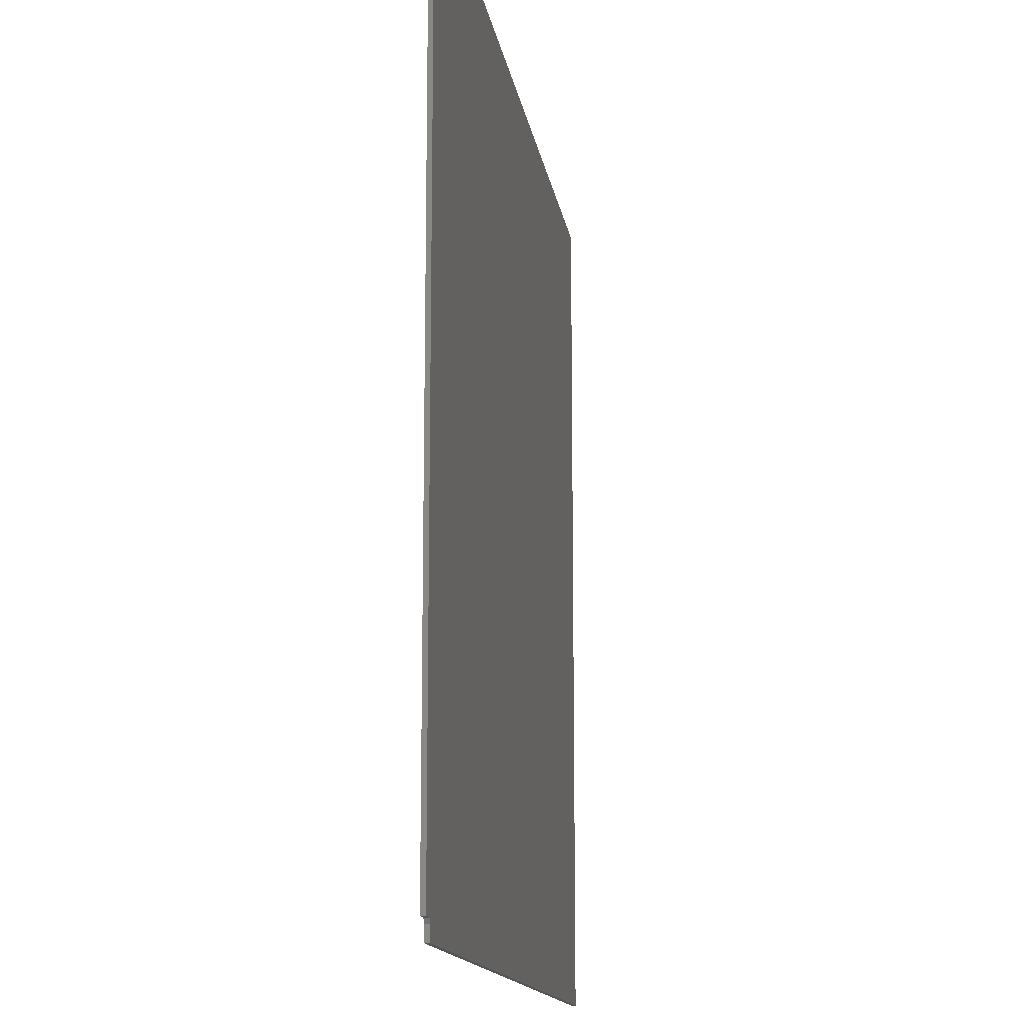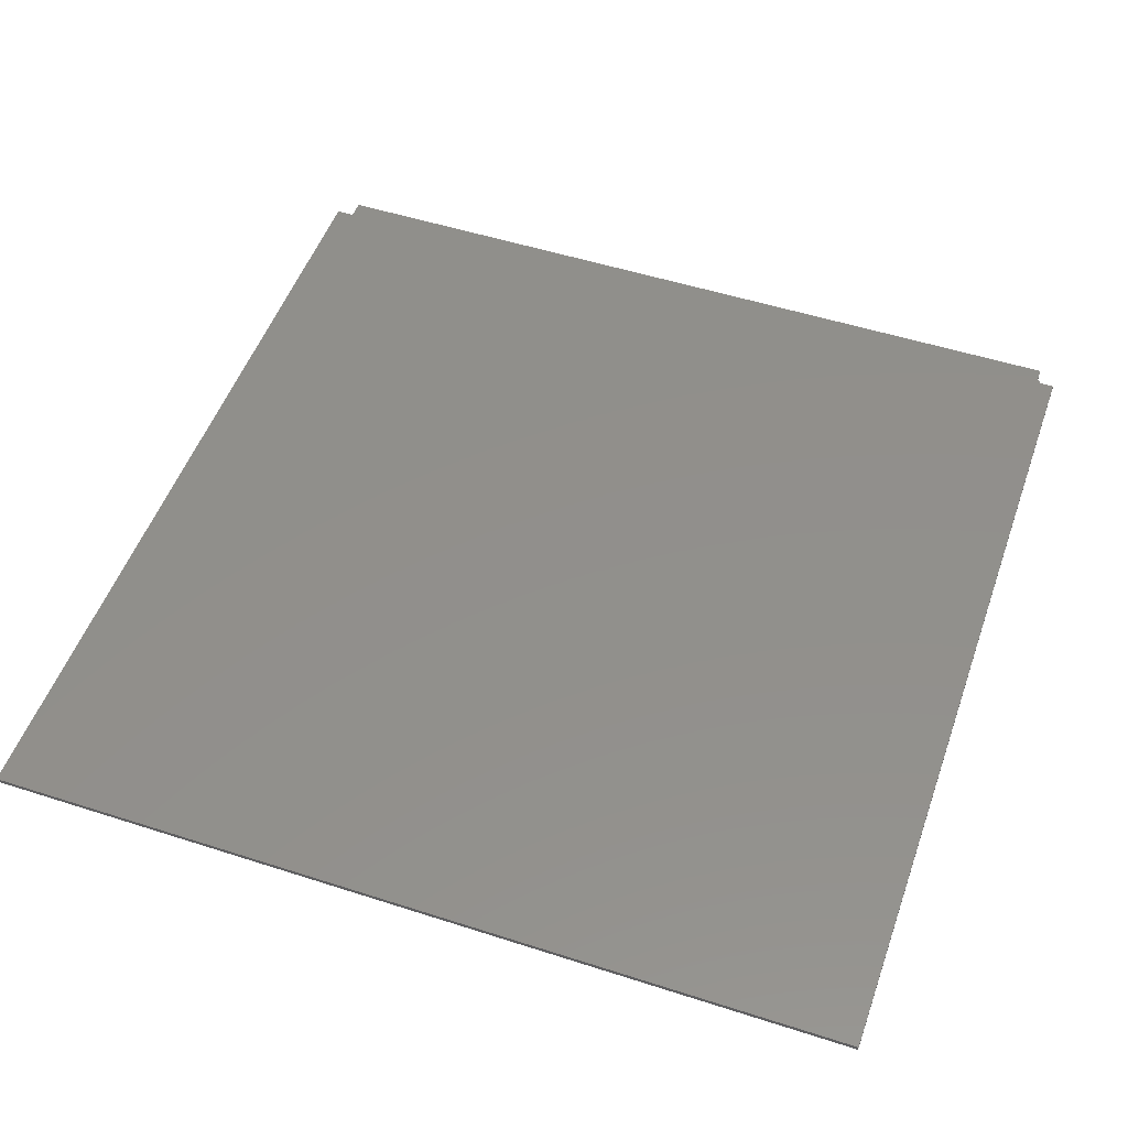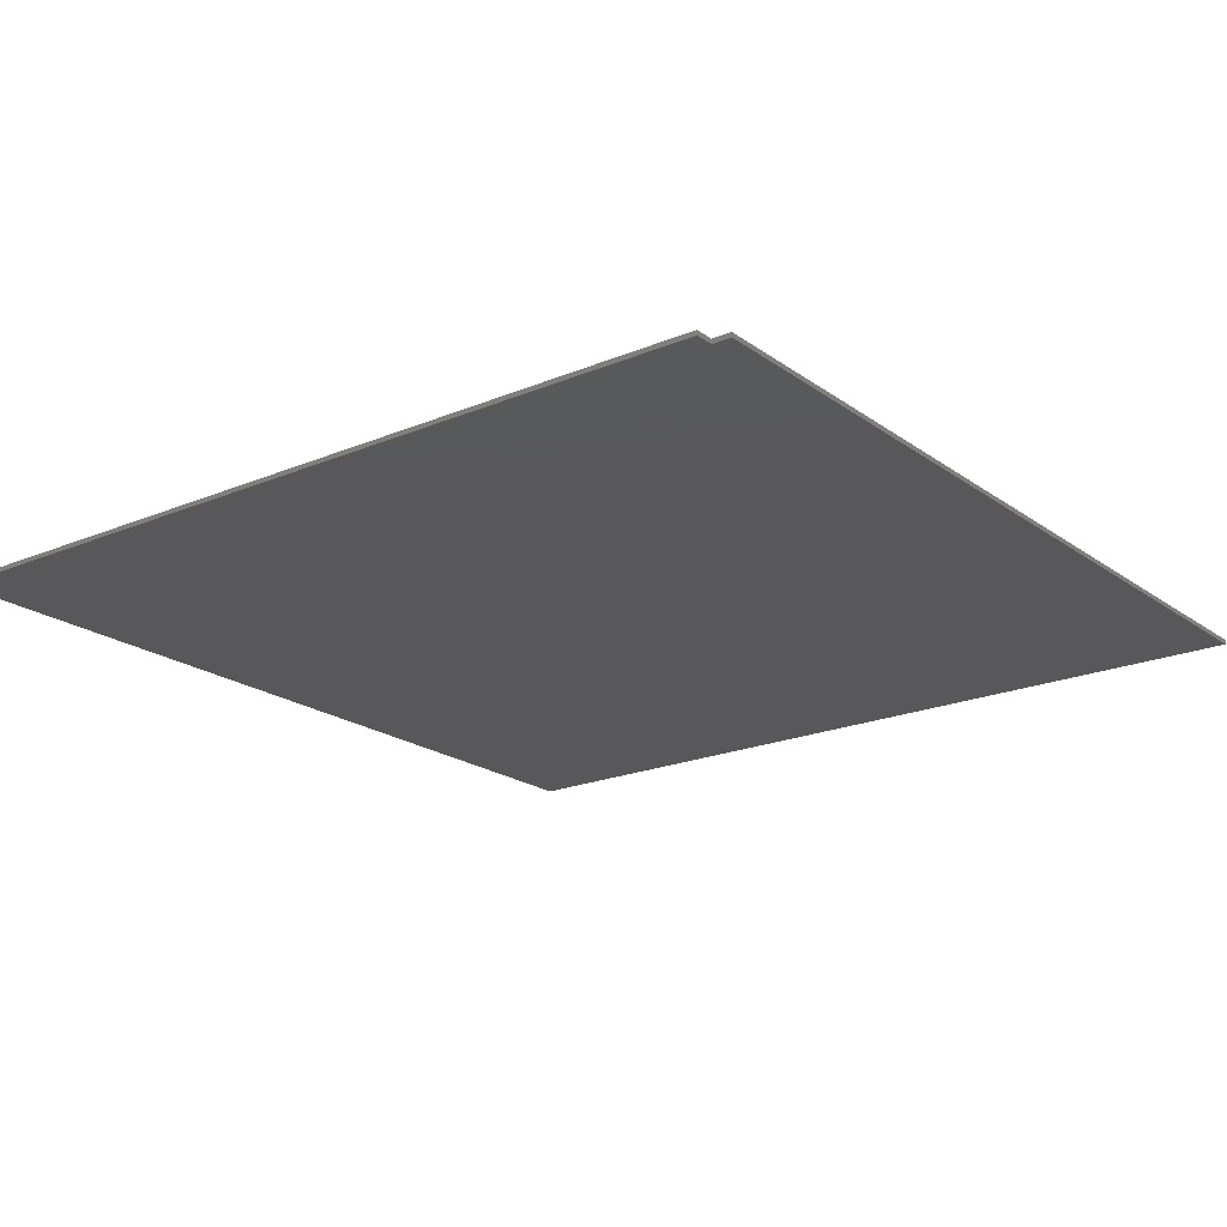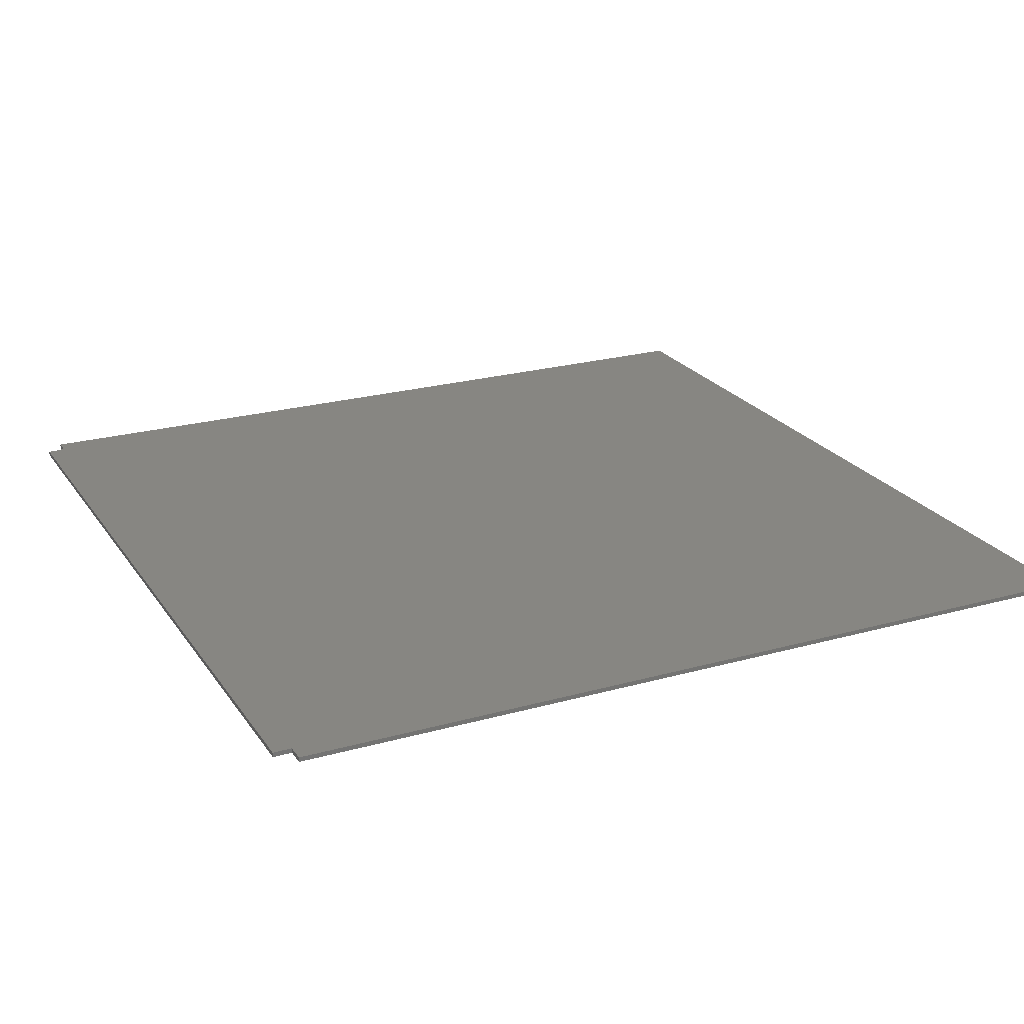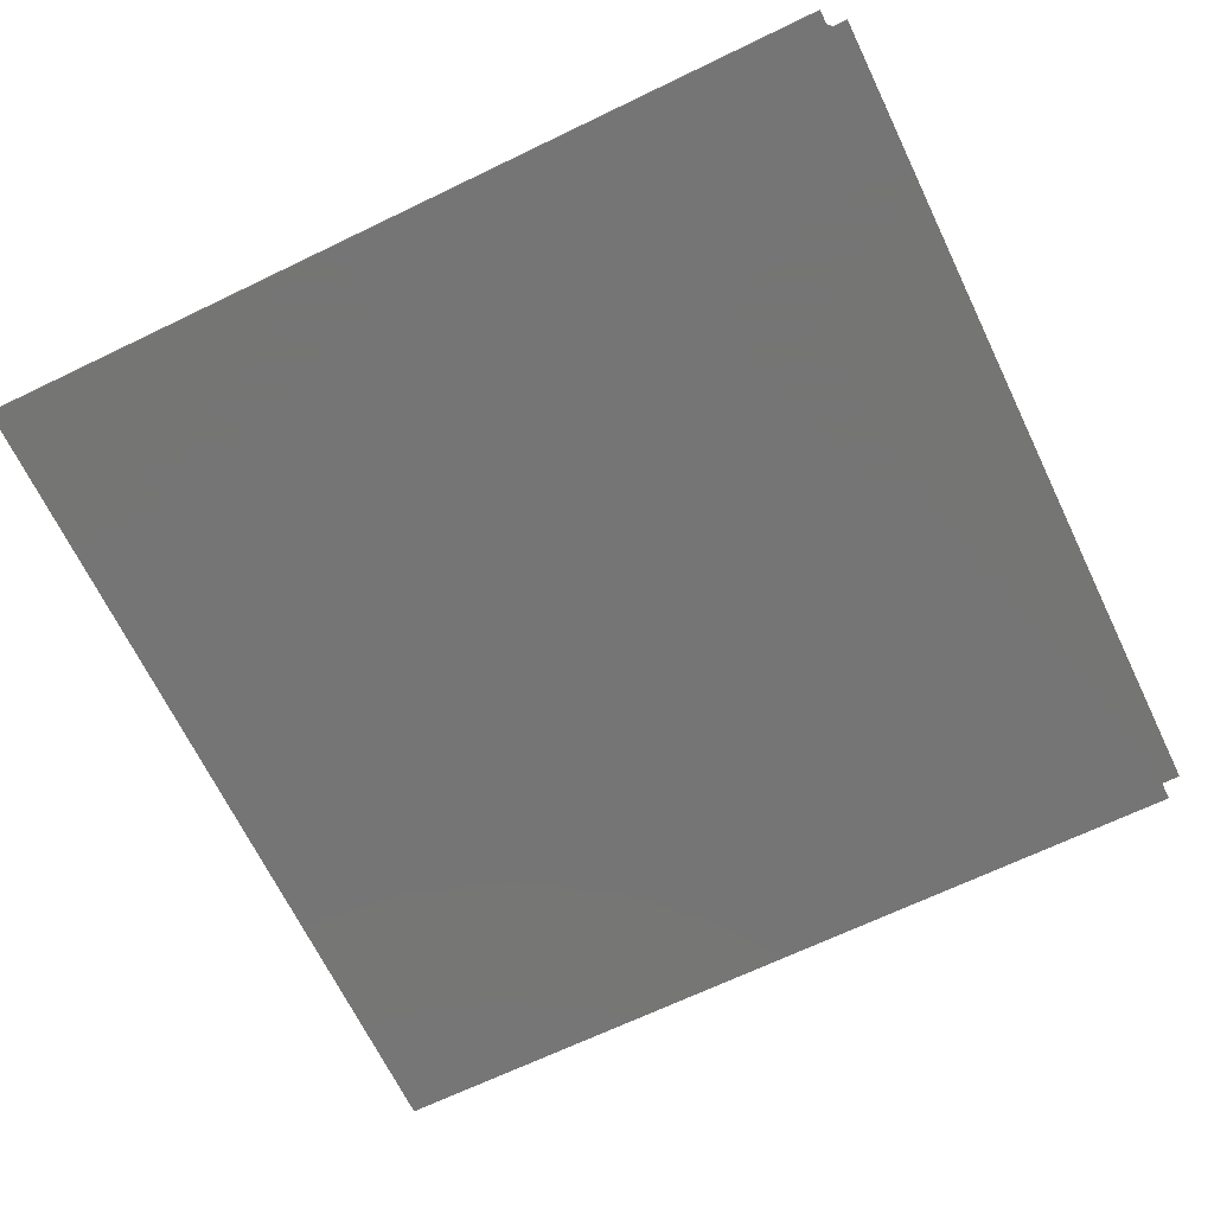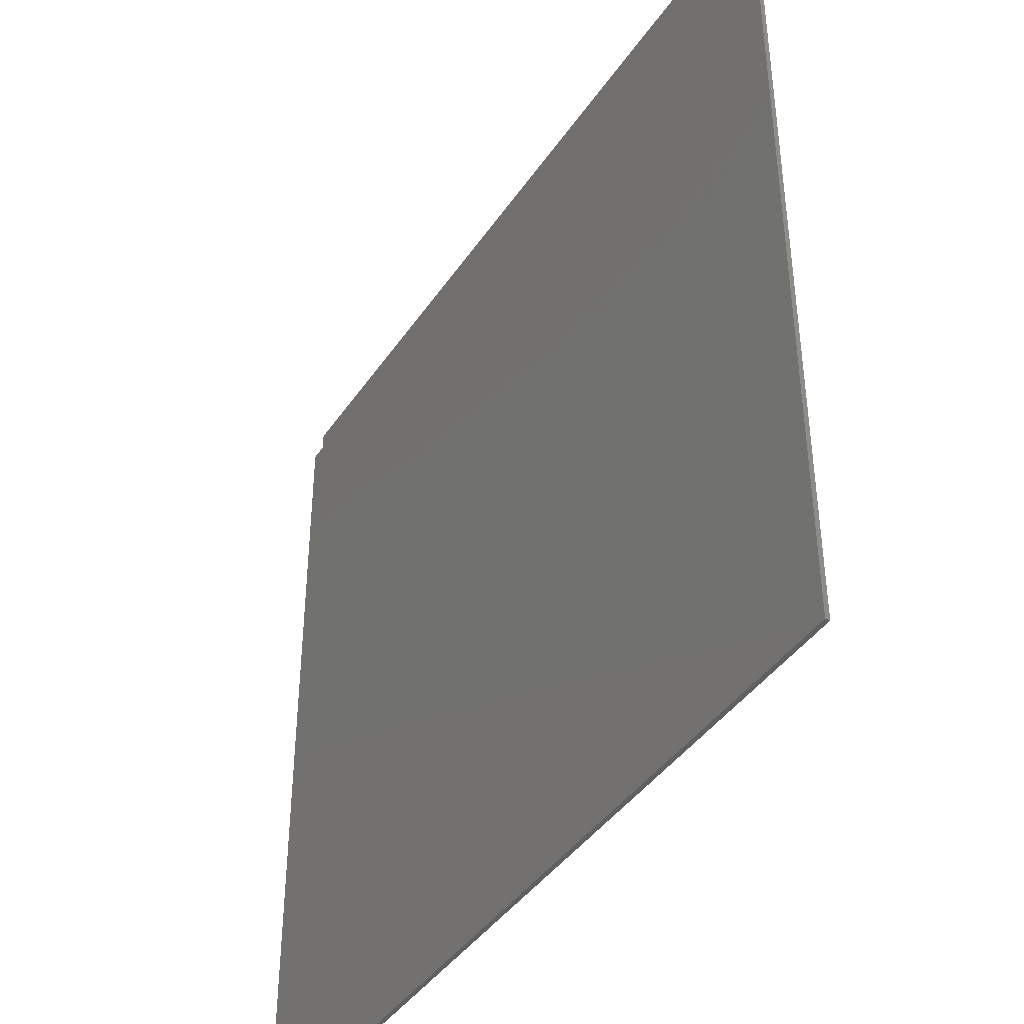
<metadata>
{"format":"stl","ext":"stl","renderer":"f3d","projection":"perspective","resolution":1024,"background":"white","views":[{"elev":-14.1,"azim":98.6,"up":"+Y"},{"elev":51.4,"azim":-70.7,"up":"+Z"},{"elev":-20.2,"azim":127.6,"up":"+Z"},{"elev":23.0,"azim":154.5,"up":"+Z"},{"elev":-67.6,"azim":25.8,"up":"+Z"},{"elev":-41.4,"azim":-121.1,"up":"+Y"}]}
</metadata>
<code>
# stl→obj: 18 verts, 32 faces
v 0.7262 -0.7106 0.007812
v 0.7262 -0.7106 0
v 0.75 -0.7106 0.007812
v 0.75 -0.7106 0
v 0.7184 -0.7422 0.007812
v 0.7184 -0.7422 0
v 0.7184 -0.7184 0.007812
v 0.7184 -0.7184 0
v -0.75 0.742 0
v 0.7184 0.742 0
v 0.7184 0.7104 0
v -0.75 -0.7422 0
v 0.75 0.7104 0
v -0.75 0.742 0.007812
v -0.75 -0.7422 0.007812
v 0.7184 0.7104 0.007812
v 0.7184 0.742 0.007812
v 0.75 0.7104 0.007812
f 1 2 3
f 3 2 4
f 5 6 7
f 7 6 8
f 9 10 11
f 9 11 2
f 9 2 8
f 9 8 6
f 9 6 12
f 2 11 4
f 4 11 13
f 14 15 5
f 14 5 7
f 14 7 1
f 14 1 16
f 14 16 17
f 1 3 16
f 16 3 18
f 2 1 8
f 8 1 7
f 14 9 15
f 15 9 12
f 17 10 14
f 14 10 9
f 16 11 17
f 17 11 10
f 18 13 16
f 16 13 11
f 3 4 18
f 18 4 13
f 15 12 5
f 5 12 6

</code>
